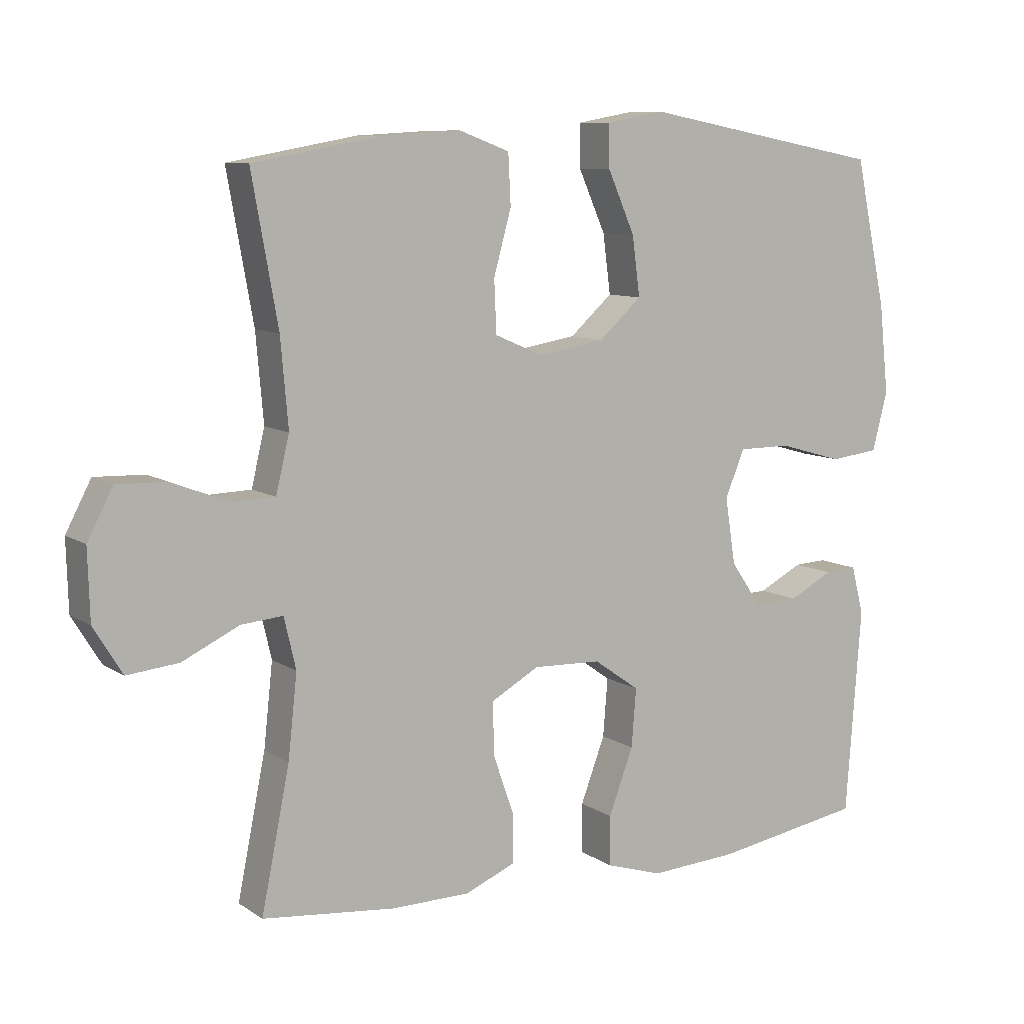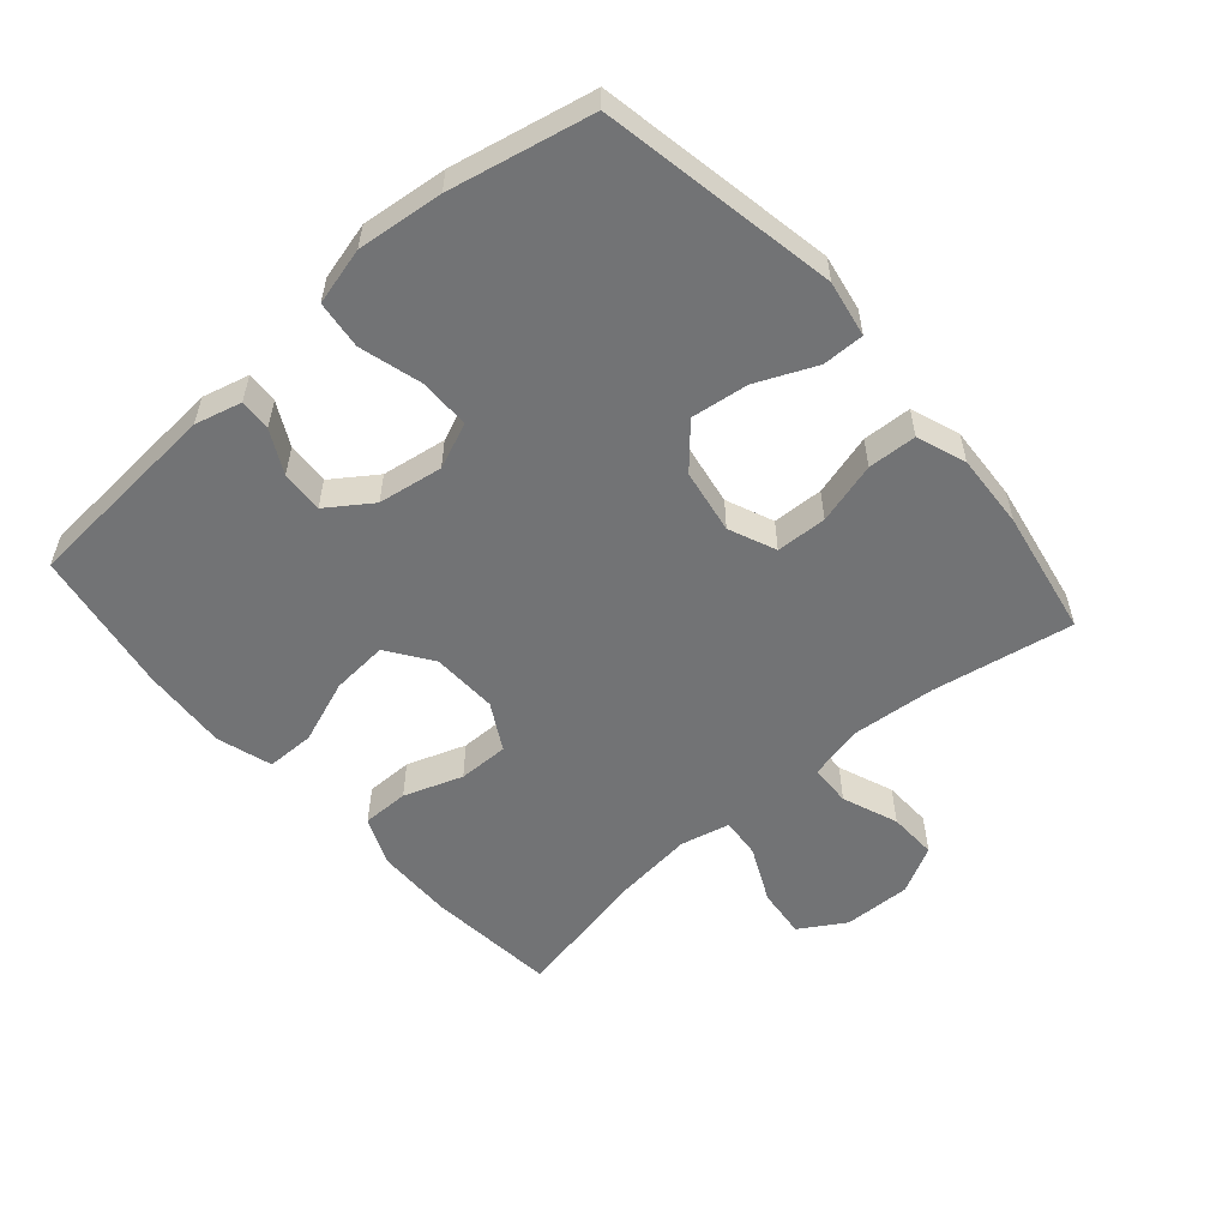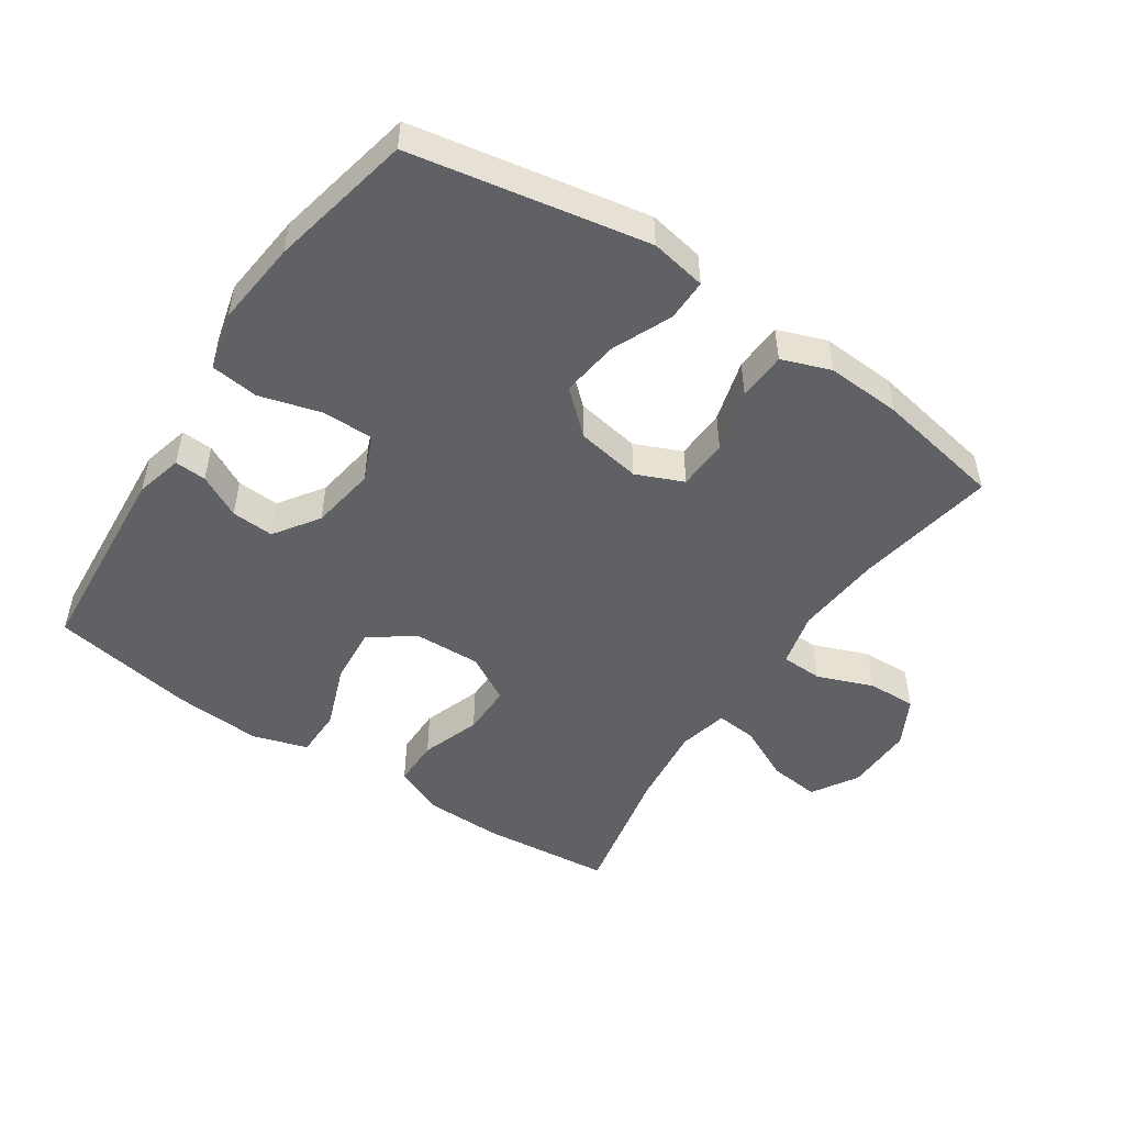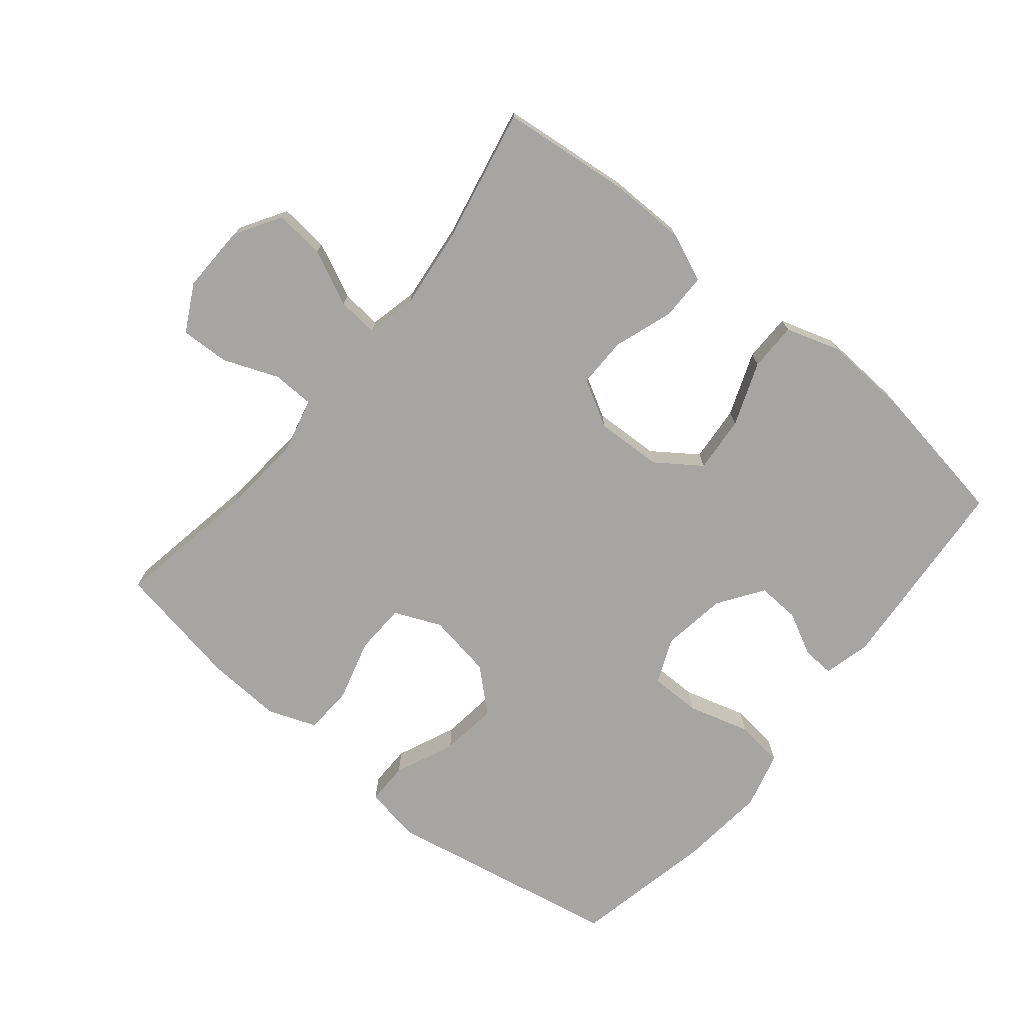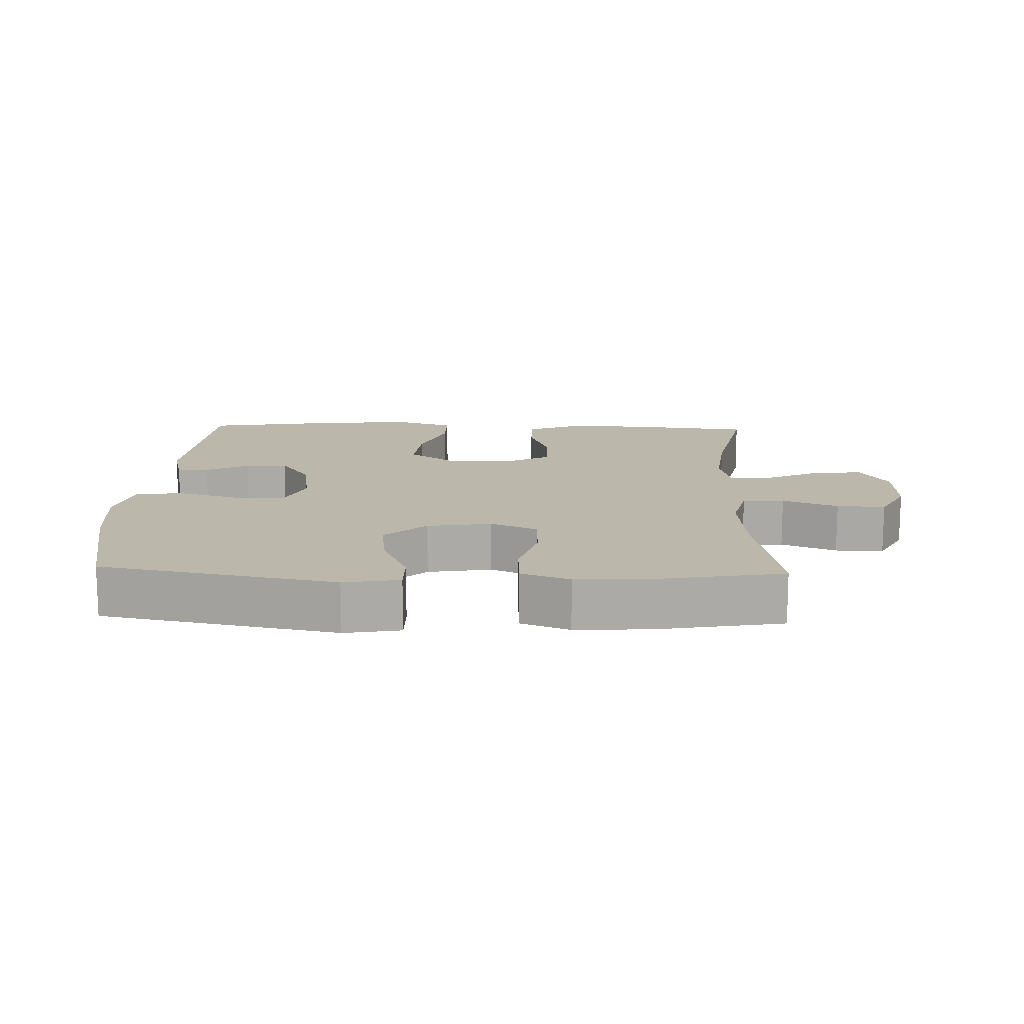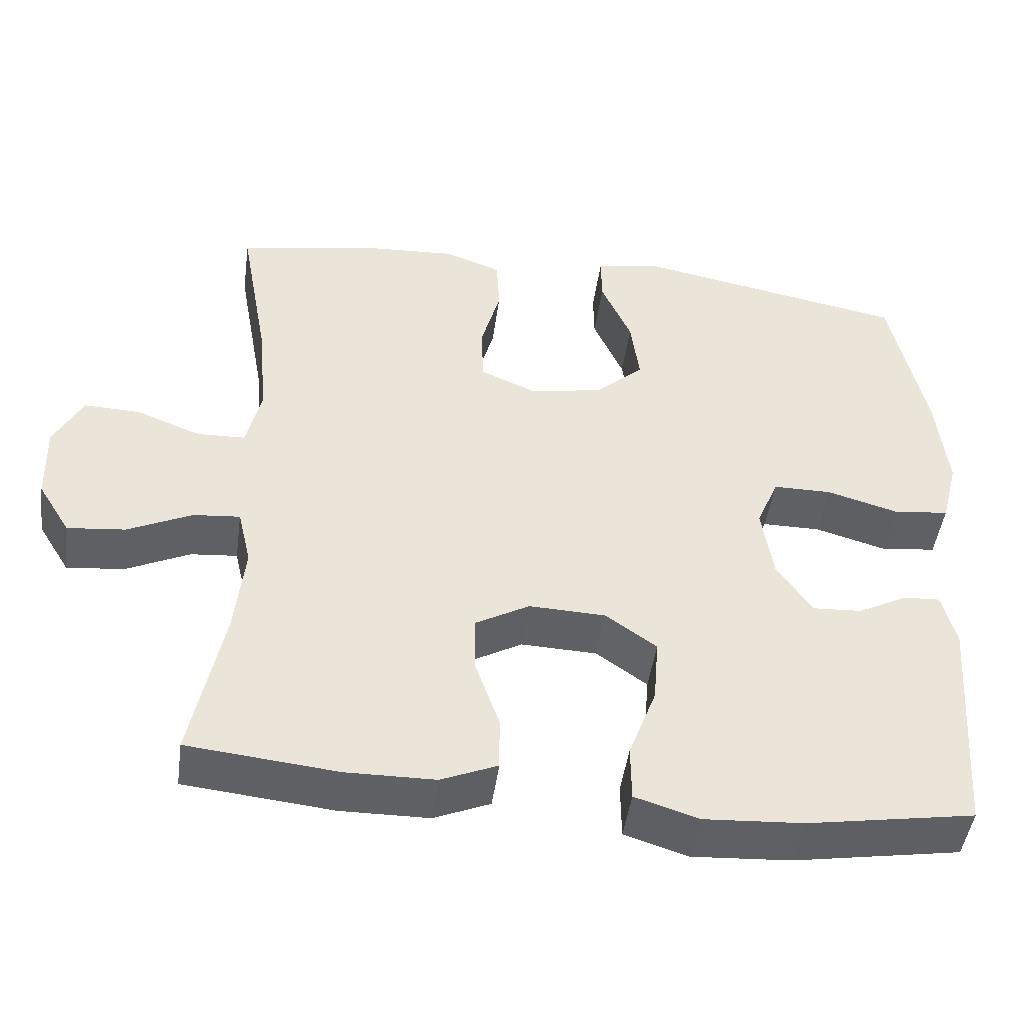
<metadata>
{"format":"obj","ext":"obj","renderer":"f3d","projection":"perspective","resolution":1024,"background":"white","views":[{"elev":9.1,"azim":148.6,"up":"+Z"},{"elev":-55.8,"azim":-49.0,"up":"+Y"},{"elev":-50.3,"azim":-33.8,"up":"+Y"},{"elev":-73.8,"azim":140.8,"up":"+Y"},{"elev":14.3,"azim":2.1,"up":"+Y"},{"elev":-46.5,"azim":172.2,"up":"+Z"}]}
</metadata>
<code>
o path1046
v -0.2991 0.0375 -0.5474
v -0.1663 0.0375 -0.5555
v -0.08136 0.0375 -0.5289
v -0.08067 0.0375 -0.4542
v -0.1175 0.0375 -0.356
v -0.1245 0.0375 -0.2685
v -0.05599 0.0375 -0.2203
v 0.04614 0.0375 -0.2164
v 0.1181 0.0375 -0.2565
v 0.1173 0.0375 -0.3348
v 0.08541 0.0375 -0.4255
v 0.08529 0.0375 -0.498
v 0.1608 0.0375 -0.5297
v 0.2794 0.0375 -0.531
v 0.4793 0.0375 -0.5103
v 0.4368 0.0375 -0.3001
v 0.4233 0.0375 -0.1763
v 0.4411 0.0375 -0.09989
v 0.5037 0.0375 -0.1055
v 0.5891 0.0375 -0.1459
v 0.6664 0.0375 -0.1537
v 0.7095 0.0375 -0.0836
v 0.7124 0.0375 0.0208
v 0.6741 0.0375 0.09364
v 0.5989 0.0375 0.09111
v 0.5132 0.0375 0.05763
v 0.4489 0.0375 0.05968
v 0.4288 0.0375 0.1434
v 0.4401 0.0375 0.2734
v 0.4793 0.0375 0.4916
v 0.2849 0.0375 0.5267
v 0.1687 0.0375 0.5335
v 0.09315 0.0375 0.5056
v 0.08934 0.0375 0.4304
v 0.1157 0.0375 0.3351
v 0.1123 0.0375 0.2569
v 0.03979 0.0375 0.2257
v -0.05979 0.0375 0.2423
v -0.1241 0.0375 0.3
v -0.1125 0.0375 0.3883
v -0.07202 0.0375 0.4801
v -0.07123 0.0375 0.5447
v -0.1576 0.0375 0.5602
v -0.5224 0.0375 0.4916
v -0.5696 0.0375 0.2715
v -0.5837 0.0375 0.1391
v -0.5611 0.0375 0.05103
v -0.4871 0.0375 0.0425
v -0.3909 0.0375 0.06986
v -0.3124 0.0375 0.06977
v -0.2831 0.0375 -0.000412
v -0.2986 0.0375 -0.1003
v -0.3461 0.0375 -0.1687
v -0.4115 0.0375 -0.1651
v -0.4777 0.0375 -0.131
v -0.5266 0.0375 -0.1283
v -0.5453 0.0375 -0.2004
v -0.5224 0.0375 -0.5103
v -0.2991 -0.0375 -0.5474
v -0.1663 -0.0375 -0.5555
v -0.08136 -0.0375 -0.5289
v -0.08067 -0.0375 -0.4542
v -0.1175 -0.0375 -0.356
v -0.1245 -0.0375 -0.2685
v -0.05599 -0.0375 -0.2203
v 0.04614 -0.0375 -0.2164
v 0.1181 -0.0375 -0.2565
v 0.1173 -0.0375 -0.3348
v 0.08541 -0.0375 -0.4255
v 0.08529 -0.0375 -0.498
v 0.1608 -0.0375 -0.5297
v 0.2794 -0.0375 -0.531
v 0.4793 -0.0375 -0.5103
v 0.4368 -0.0375 -0.3001
v 0.4233 -0.0375 -0.1763
v 0.4411 -0.0375 -0.09989
v 0.5037 -0.0375 -0.1055
v 0.5891 -0.0375 -0.1459
v 0.6664 -0.0375 -0.1537
v 0.7095 -0.0375 -0.0836
v 0.7124 -0.0375 0.0208
v 0.6741 -0.0375 0.09364
v 0.5989 -0.0375 0.09111
v 0.5132 -0.0375 0.05763
v 0.4489 -0.0375 0.05968
v 0.4288 -0.0375 0.1434
v 0.4401 -0.0375 0.2734
v 0.4793 -0.0375 0.4916
v 0.2849 -0.0375 0.5267
v 0.1687 -0.0375 0.5335
v 0.09315 -0.0375 0.5056
v 0.08934 -0.0375 0.4304
v 0.1157 -0.0375 0.3351
v 0.1123 -0.0375 0.2569
v 0.03979 -0.0375 0.2257
v -0.05979 -0.0375 0.2423
v -0.1241 -0.0375 0.3
v -0.1125 -0.0375 0.3883
v -0.07202 -0.0375 0.4801
v -0.07123 -0.0375 0.5447
v -0.1576 -0.0375 0.5602
v -0.5224 -0.0375 0.4916
v -0.5696 -0.0375 0.2715
v -0.5837 -0.0375 0.1391
v -0.5611 -0.0375 0.05103
v -0.4871 -0.0375 0.0425
v -0.3909 -0.0375 0.06986
v -0.3124 -0.0375 0.06977
v -0.2831 -0.0375 -0.000412
v -0.2986 -0.0375 -0.1003
v -0.3461 -0.0375 -0.1687
v -0.4115 -0.0375 -0.1651
v -0.4777 -0.0375 -0.131
v -0.5266 -0.0375 -0.1283
v -0.5453 -0.0375 -0.2004
v -0.5224 -0.0375 -0.5103
v 0.7095 0.0375 -0.0836
v 0.7124 0.0375 0.0208
v 0.6741 0.0375 0.09364
v 0.6741 0.0375 0.09364
v 0.6664 0.0375 -0.1537
v 0.6664 0.0375 -0.1537
v 0.5989 0.0375 0.09111
v 0.5891 0.0375 -0.1459
v 0.5132 0.0375 0.05763
v 0.5037 0.0375 -0.1055
v 0.4489 0.0375 0.05968
v 0.4489 0.0375 0.05968
v 0.4411 0.0375 -0.09989
v 0.4411 0.0375 -0.09989
v 0.4401 0.0375 0.2734
v 0.4793 0.0375 0.4916
v 0.4793 0.0375 0.4916
v 0.4793 0.0375 -0.5103
v 0.4793 0.0375 -0.5103
v 0.4368 0.0375 -0.3001
v 0.4288 0.0375 0.1434
v 0.4233 0.0375 -0.1763
v 0.2849 0.0375 0.5267
v 0.2794 0.0375 -0.531
v 0.1687 0.0375 0.5335
v 0.1608 0.0375 -0.5297
v 0.09315 0.0375 0.5056
v 0.09315 0.0375 0.5056
v 0.08529 0.0375 -0.498
v 0.08529 0.0375 -0.498
v 0.1181 0.0375 -0.2565
v 0.1181 0.0375 -0.2565
v 0.1173 0.0375 -0.3348
v 0.04614 0.0375 -0.2164
v 0.1157 0.0375 0.3351
v 0.1123 0.0375 0.2569
v 0.1123 0.0375 0.2569
v 0.08541 0.0375 -0.4255
v 0.08934 0.0375 0.4304
v 0.03979 0.0375 0.2257
v -0.05599 0.0375 -0.2203
v -0.05979 0.0375 0.2423
v -0.1245 0.0375 -0.2685
v -0.1241 0.0375 0.3
v -0.07202 0.0375 0.4801
v -0.07123 0.0375 0.5447
v -0.07123 0.0375 0.5447
v -0.1576 0.0375 0.5602
v -0.1125 0.0375 0.3883
v -0.08136 0.0375 -0.5289
v -0.08136 0.0375 -0.5289
v -0.08067 0.0375 -0.4542
v -0.1175 0.0375 -0.356
v -0.1663 0.0375 -0.5555
v -0.2991 0.0375 -0.5474
v -0.2831 0.0375 -0.000412
v -0.2986 0.0375 -0.1003
v -0.3124 0.0375 0.06977
v -0.3124 0.0375 0.06977
v -0.3461 0.0375 -0.1687
v -0.3909 0.0375 0.06986
v -0.4115 0.0375 -0.1651
v -0.4871 0.0375 0.0425
v -0.4777 0.0375 -0.131
v -0.5266 0.0375 -0.1283
v -0.5266 0.0375 -0.1283
v -0.5611 0.0375 0.05103
v -0.5611 0.0375 0.05103
v -0.5224 0.0375 0.4916
v -0.5224 0.0375 0.4916
v -0.5224 0.0375 -0.5103
v -0.5224 0.0375 -0.5103
v -0.5453 0.0375 -0.2004
v -0.5696 0.0375 0.2715
v -0.5837 0.0375 0.1391
v 0.7095 -0.0375 -0.0836
v 0.7124 -0.0375 0.0208
v 0.6741 -0.0375 0.09364
v 0.6741 -0.0375 0.09364
v 0.6664 -0.0375 -0.1537
v 0.6664 -0.0375 -0.1537
v 0.5989 -0.0375 0.09111
v 0.5891 -0.0375 -0.1459
v 0.5132 -0.0375 0.05763
v 0.5037 -0.0375 -0.1055
v 0.4489 -0.0375 0.05968
v 0.4489 -0.0375 0.05968
v 0.4411 -0.0375 -0.09989
v 0.4411 -0.0375 -0.09989
v 0.4401 -0.0375 0.2734
v 0.4793 -0.0375 0.4916
v 0.4793 -0.0375 0.4916
v 0.4793 -0.0375 -0.5103
v 0.4793 -0.0375 -0.5103
v 0.4368 -0.0375 -0.3001
v 0.4288 -0.0375 0.1434
v 0.4233 -0.0375 -0.1763
v 0.2849 -0.0375 0.5267
v 0.2794 -0.0375 -0.531
v 0.1687 -0.0375 0.5335
v 0.1608 -0.0375 -0.5297
v 0.09315 -0.0375 0.5056
v 0.09315 -0.0375 0.5056
v 0.08529 -0.0375 -0.498
v 0.08529 -0.0375 -0.498
v 0.1181 -0.0375 -0.2565
v 0.1181 -0.0375 -0.2565
v 0.1173 -0.0375 -0.3348
v 0.04614 -0.0375 -0.2164
v 0.1157 -0.0375 0.3351
v 0.1123 -0.0375 0.2569
v 0.1123 -0.0375 0.2569
v 0.08541 -0.0375 -0.4255
v 0.08934 -0.0375 0.4304
v 0.03979 -0.0375 0.2257
v -0.05599 -0.0375 -0.2203
v -0.05979 -0.0375 0.2423
v -0.1245 -0.0375 -0.2685
v -0.1241 -0.0375 0.3
v -0.07202 -0.0375 0.4801
v -0.07123 -0.0375 0.5447
v -0.07123 -0.0375 0.5447
v -0.1576 -0.0375 0.5602
v -0.1125 -0.0375 0.3883
v -0.08136 -0.0375 -0.5289
v -0.08136 -0.0375 -0.5289
v -0.08067 -0.0375 -0.4542
v -0.1175 -0.0375 -0.356
v -0.1663 -0.0375 -0.5555
v -0.2991 -0.0375 -0.5474
v -0.2831 -0.0375 -0.000412
v -0.2986 -0.0375 -0.1003
v -0.3124 -0.0375 0.06977
v -0.3124 -0.0375 0.06977
v -0.3461 -0.0375 -0.1687
v -0.3909 -0.0375 0.06986
v -0.4115 -0.0375 -0.1651
v -0.4871 -0.0375 0.0425
v -0.4777 -0.0375 -0.131
v -0.5266 -0.0375 -0.1283
v -0.5266 -0.0375 -0.1283
v -0.5611 -0.0375 0.05103
v -0.5611 -0.0375 0.05103
v -0.5224 -0.0375 0.4916
v -0.5224 -0.0375 0.4916
v -0.5224 -0.0375 -0.5103
v -0.5224 -0.0375 -0.5103
v -0.5453 -0.0375 -0.2004
v -0.5696 -0.0375 0.2715
v -0.5837 -0.0375 0.1391
f 215 224 217
f 216 226 214
f 217 224 229
f 206 227 212
f 226 216 230
f 246 251 262
f 252 266 254
f 249 265 252
f 233 247 232
f 260 240 239
f 214 226 206
f 214 206 207
f 265 235 260
f 200 199 198
f 245 244 246
f 192 199 196
f 249 247 233
f 204 201 200
f 260 235 240
f 247 248 232
f 202 225 204
f 232 248 234
f 193 199 192
f 236 239 240
f 258 254 266
f 243 245 241
f 198 193 194
f 253 255 264
f 262 253 264
f 227 225 202
f 244 245 243
f 244 251 246
f 264 255 256
f 213 222 211
f 211 224 215
f 253 262 251
f 218 230 216
f 234 251 244
f 233 232 231
f 249 235 265
f 248 251 234
f 266 252 265
f 206 226 227
f 204 222 213
f 212 227 202
f 202 204 200
f 235 249 233
f 225 222 204
f 237 239 236
f 231 225 227
f 193 198 199
f 231 232 225
f 217 229 220
f 211 215 209
f 199 200 201
f 222 224 211
f 22 23 81 80
f 23 120 195 81
f 122 22 80 197
f 24 25 83 82
f 20 21 79 78
f 25 26 84 83
f 19 20 78 77
f 26 128 203 84
f 130 19 77 205
f 29 133 208 87
f 135 16 74 210
f 27 28 86 85
f 17 18 76 75
f 28 29 87 86
f 16 17 75 74
f 30 31 89 88
f 14 15 73 72
f 31 32 90 89
f 13 14 72 71
f 32 144 219 90
f 146 13 71 221
f 148 10 68 223
f 8 9 67 66
f 35 153 228 93
f 11 12 70 69
f 10 11 69 68
f 34 35 93 92
f 33 34 92 91
f 36 37 95 94
f 7 8 66 65
f 37 38 96 95
f 6 7 65 64
f 38 39 97 96
f 41 163 238 99
f 42 43 101 100
f 40 41 99 98
f 167 4 62 242
f 4 5 63 62
f 2 3 61 60
f 39 40 98 97
f 5 6 64 63
f 1 2 60 59
f 51 52 110 109
f 175 51 109 250
f 52 53 111 110
f 49 50 108 107
f 53 54 112 111
f 48 49 107 106
f 54 55 113 112
f 55 182 257 113
f 184 48 106 259
f 43 186 261 101
f 188 1 59 263
f 56 57 115 114
f 57 58 116 115
f 44 45 103 102
f 46 47 105 104
f 45 46 104 103
f 140 142 149
f 141 139 151
f 142 154 149
f 131 137 152
f 151 155 141
f 171 187 176
f 177 179 191
f 174 177 190
f 158 157 172
f 185 164 165
f 139 131 151
f 139 132 131
f 190 185 160
f 125 123 124
f 170 171 169
f 117 121 124
f 174 158 172
f 129 125 126
f 185 165 160
f 172 157 173
f 127 129 150
f 157 159 173
f 118 117 124
f 161 165 164
f 183 191 179
f 168 166 170
f 123 119 118
f 178 189 180
f 187 189 178
f 152 127 150
f 169 168 170
f 169 171 176
f 189 181 180
f 138 136 147
f 136 140 149
f 178 176 187
f 143 141 155
f 159 169 176
f 158 156 157
f 174 190 160
f 173 159 176
f 191 190 177
f 131 152 151
f 129 138 147
f 137 127 152
f 127 125 129
f 160 158 174
f 150 129 147
f 162 161 164
f 156 152 150
f 118 124 123
f 156 150 157
f 142 145 154
f 136 134 140
f 124 126 125
f 147 136 149

</code>
